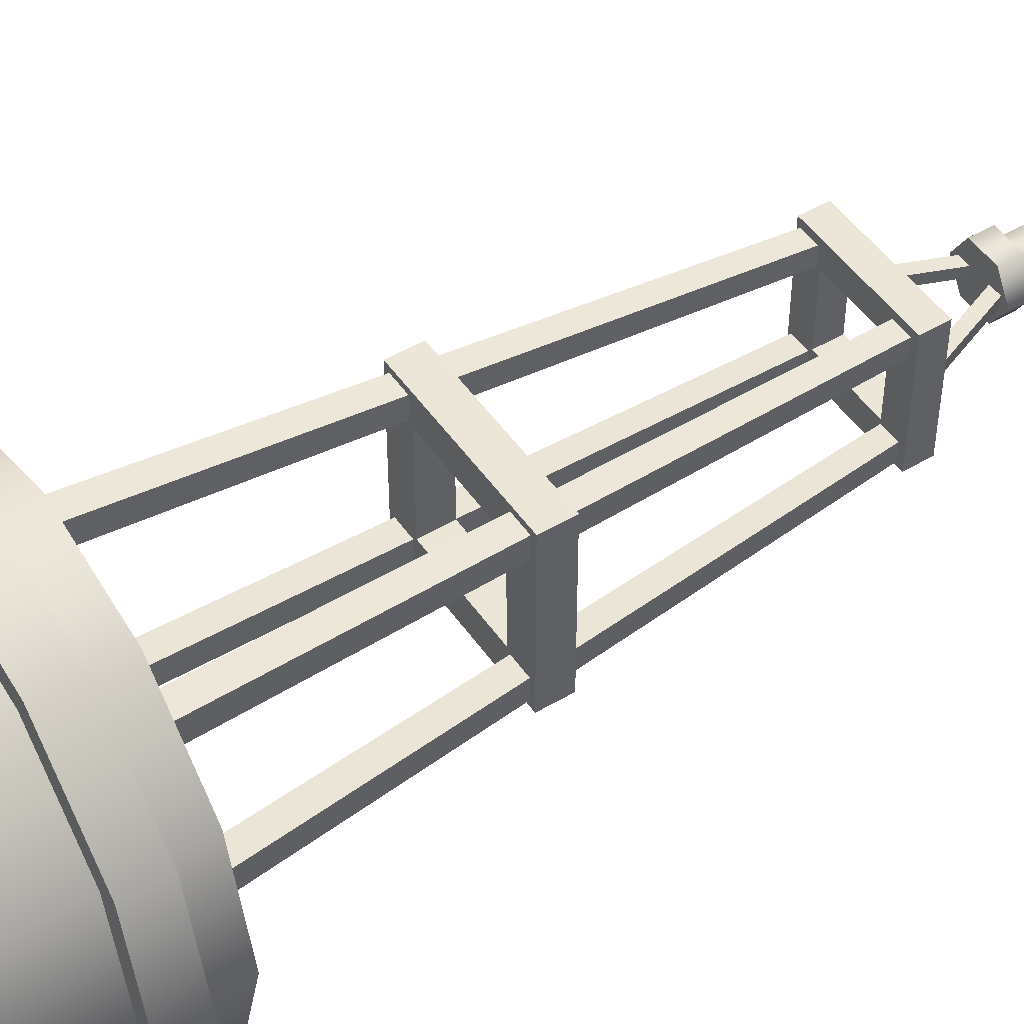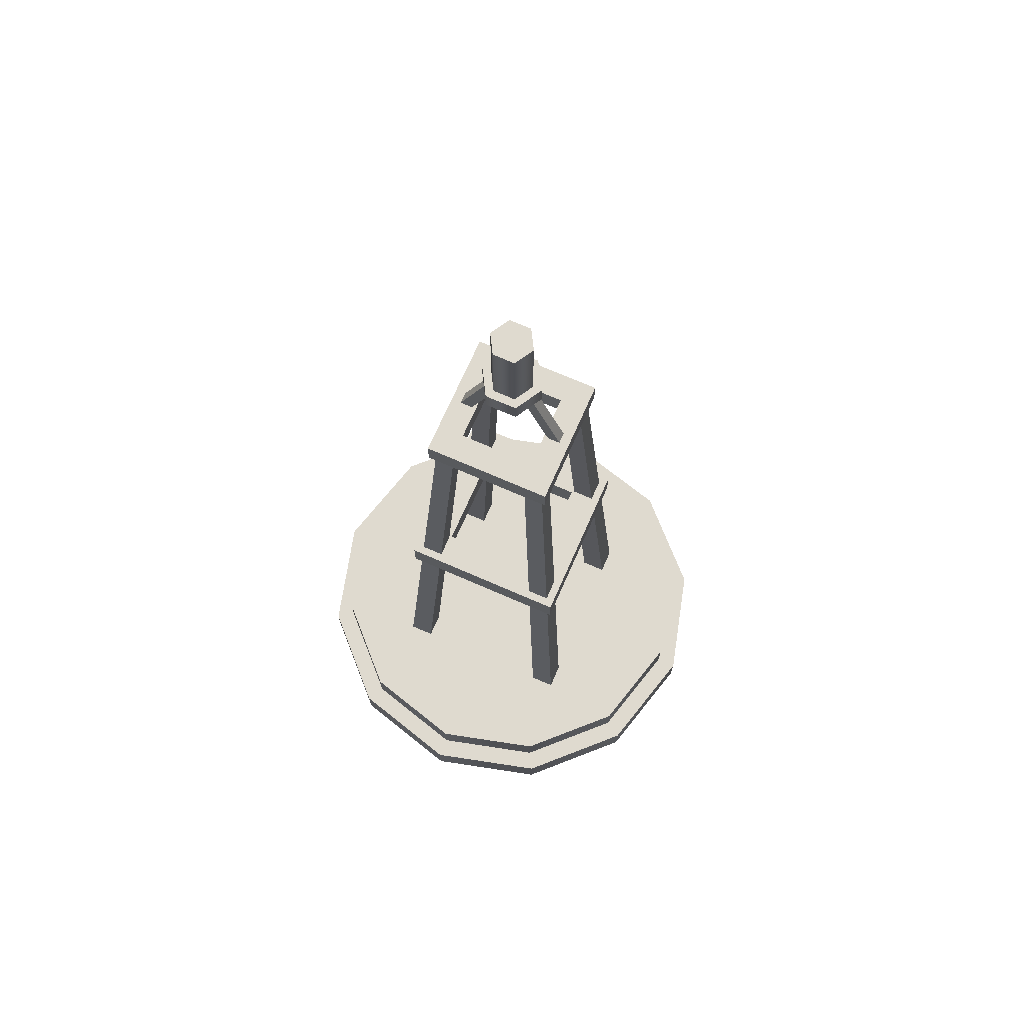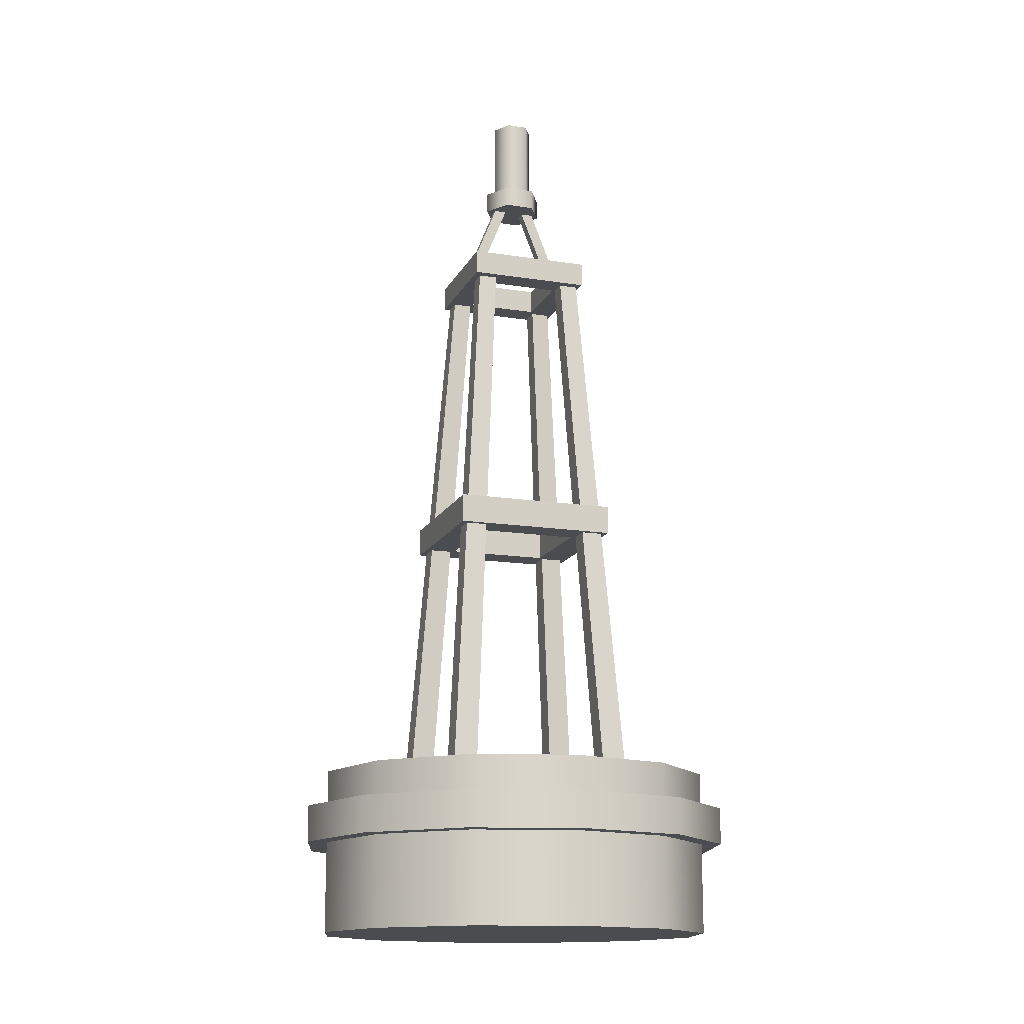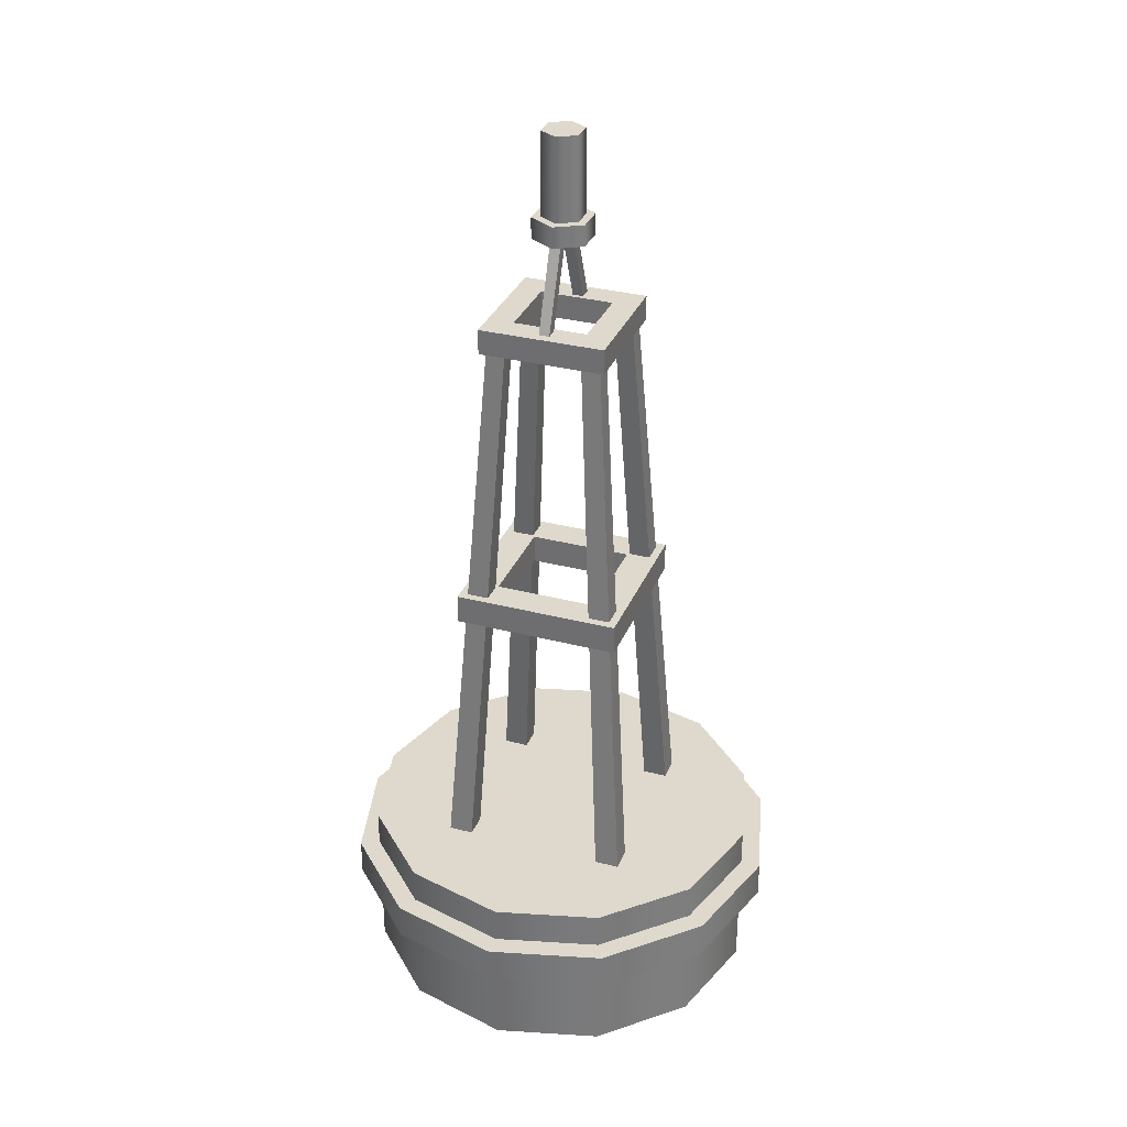
<metadata>
{"format":"obj","ext":"obj","renderer":"f3d","projection":"perspective","resolution":1024,"background":"white","views":[{"elev":48.9,"azim":56.7,"up":"+Z"},{"elev":70.8,"azim":23.7,"up":"+Y"},{"elev":-14.9,"azim":-18.7,"up":"+Y"},{"elev":32.2,"azim":110.0,"up":"+Y"}]}
</metadata>
<code>
g scp_sb_buoy_01
v -0.2024 1.042 0.2024
v -0.125 1.042 -0.125
v -0.2024 1.042 -0.2024
v 0.2024 1.042 -0.2024
v 0.125 1.042 0.125
v 0.2024 1.042 0.2024
v -0.125 1.042 0.125
v 0.2024 1.042 0.2024
v -0.2024 1.042 0.2024
v -0.125 1.042 -0.125
v -0.2024 1.042 0.2024
v 0.125 1.042 -0.125
v -0.2024 1.042 -0.2024
v 0.2024 1.042 -0.2024
v 0.125 1.042 0.125
v 0.2024 1.042 -0.2024
v 0.125 1.042 -0.125
v 0.2024 1.114 0.2024
v 0.125 1.114 -0.125
v 0.2024 1.114 -0.2024
v -0.125 1.114 -0.125
v 0.2024 1.114 -0.2024
v -0.2024 1.114 -0.2024
v -0.125 1.114 0.125
v -0.2024 1.114 -0.2024
v 0.125 1.114 -0.125
v 0.2024 1.114 0.2024
v 0.125 1.114 0.125
v -0.2024 1.114 -0.2024
v -0.125 1.114 0.125
v -0.2024 1.114 0.2024
v -0.1527 1.76 0.1527
v -0.0893 1.76 -0.0893
v -0.1527 1.76 -0.1527
v 0.1527 1.76 -0.1527
v 0.0893 1.76 0.0893
v 0.1527 1.76 0.1527
v -0.0893 1.76 0.0893
v 0.1527 1.76 0.1527
v -0.1527 1.76 0.1527
v -0.0893 1.76 -0.0893
v -0.1527 1.76 0.1527
v 0.0893 1.76 -0.0893
v -0.1527 1.76 -0.1527
v 0.1527 1.76 -0.1527
v 0.0893 1.76 0.0893
v 0.1527 1.76 -0.1527
v 0.0893 1.76 -0.0893
v 0.1527 1.821 0.1527
v 0.0893 1.821 -0.0893
v 0.1527 1.821 -0.1527
v -0.0893 1.821 -0.0893
v 0.1527 1.821 -0.1527
v -0.1527 1.821 -0.1527
v -0.0893 1.821 0.0893
v -0.1527 1.821 -0.1527
v 0.0893 1.821 -0.0893
v 0.1527 1.821 0.1527
v 0.0893 1.821 0.0893
v -0.1527 1.821 -0.1527
v -0.0893 1.821 0.0893
v -0.1527 1.821 0.1527
v 0.2485 2.635e-17 -0.4303
v -2.172e-08 0.4033 -0.4969
v -2.172e-08 3.043e-17 -0.4969
v 0.2485 0.4033 -0.4303
v 0.4303 1.521e-17 -0.2485
v 0.4303 0.4033 -0.2485
v 0.4969 0 0
v 0.4969 0.4033 2.47e-17
v 0.4303 -1.521e-17 0.2485
v 0.4303 0.4033 0.2485
v 0.2485 -2.635e-17 0.4303
v 0.2485 0.4033 0.4303
v -2.31e-07 -3.043e-17 0.4969
v -2.31e-07 0.4033 0.4969
v -0.2485 -2.635e-17 0.4303
v -0.2485 0.4033 0.4303
v -0.4303 -1.521e-17 0.2485
v -0.4303 0.4033 0.2485
v -0.4969 4.594e-24 -7.503e-08
v -0.4969 0.4033 -7.503e-08
v -0.4303 1.521e-17 -0.2485
v -0.4303 0.4033 -0.2485
v -0.2485 2.635e-17 -0.4303
v -0.2485 0.4033 -0.4303
v -2.172e-08 3.043e-17 -0.4969
v -2.172e-08 0.4033 -0.4969
v 0.2485 -2.635e-17 0.4303
v -0.2485 -2.635e-17 0.4303
v -2.31e-07 -3.043e-17 0.4969
v 0.4969 0 0
v 0.4303 -1.521e-17 0.2485
v -0.2485 2.635e-17 -0.4303
v -0.4969 4.594e-24 -7.503e-08
v -0.4303 -1.521e-17 0.2485
v -0.4303 1.521e-17 -0.2485
v 0.2485 2.635e-17 -0.4303
v -2.172e-08 3.043e-17 -0.4969
v 0.4303 1.521e-17 -0.2485
v 0.4303 0.4033 -0.2485
v -2.172e-08 0.4033 -0.4969
v 0.2485 0.4033 -0.4303
v 0.4303 0.4033 0.2485
v 0.4969 0.4033 2.47e-17
v -0.4303 0.4033 0.2485
v -0.4303 0.4033 -0.2485
v -0.2485 0.4033 -0.4303
v -0.4969 0.4033 -7.503e-08
v -2.31e-07 0.4033 0.4969
v -0.2485 0.4033 0.4303
v 0.2485 0.4033 0.4303
v 0.2733 0.2234 -0.4734
v -2.389e-08 0.3143 -0.5466
v -2.389e-08 0.2234 -0.5466
v 0.2733 0.3143 -0.4734
v 0.4734 0.2234 -0.2733
v 0.4734 0.3143 -0.2733
v 0.5466 0.2234 1.368e-17
v 0.5466 0.3143 1.925e-17
v 0.4734 0.2234 0.2733
v 0.4734 0.3143 0.2733
v 0.2733 0.2234 0.4734
v 0.2733 0.3143 0.4734
v -2.541e-07 0.2234 0.5466
v -2.541e-07 0.3143 0.5466
v -0.2733 0.2234 0.4734
v -0.2733 0.3143 0.4734
v -0.4734 0.2234 0.2733
v -0.4734 0.3143 0.2733
v -0.5466 0.2234 -8.253e-08
v -0.5466 0.3143 -8.253e-08
v -0.4734 0.2234 -0.2733
v -0.4734 0.3143 -0.2733
v -0.2733 0.2234 -0.4734
v -0.2733 0.3143 -0.4734
v -2.389e-08 0.2234 -0.5466
v -2.389e-08 0.3143 -0.5466
v 0.2733 0.2234 0.4734
v -0.2733 0.2234 0.4734
v -2.541e-07 0.2234 0.5466
v 0.5466 0.2234 1.368e-17
v 0.4734 0.2234 0.2733
v -0.2733 0.2234 -0.4734
v -0.5466 0.2234 -8.253e-08
v -0.4734 0.2234 0.2733
v -0.4734 0.2234 -0.2733
v 0.2733 0.2234 -0.4734
v -2.389e-08 0.2234 -0.5466
v 0.4734 0.2234 -0.2733
v 0.4734 0.3143 -0.2733
v -2.389e-08 0.3143 -0.5466
v 0.2733 0.3143 -0.4734
v 0.4734 0.3143 0.2733
v 0.5466 0.3143 1.925e-17
v -0.4734 0.3143 0.2733
v -0.4734 0.3143 -0.2733
v -0.2733 0.3143 -0.4734
v -0.5466 0.3143 -8.253e-08
v -2.541e-07 0.3143 0.5466
v -0.2733 0.3143 0.4734
v 0.2733 0.3143 0.4734
v 0.2328 0.3718 -0.1728
v 0.1728 0.3718 -0.2328
v 0.1728 0.3718 -0.1728
v 0.2328 0.3718 -0.2328
v 0.1396 1.756 -0.09377
v 0.09377 1.756 -0.1396
v 0.1396 1.756 -0.1396
v 0.09377 1.756 -0.09377
v 0.2328 0.3718 -0.1728
v 0.1396 1.756 -0.1396
v 0.2328 0.3718 -0.2328
v 0.1396 1.756 -0.09377
v 0.2328 0.3718 -0.2328
v 0.09377 1.756 -0.1396
v 0.1728 0.3718 -0.2328
v 0.1396 1.756 -0.1396
v 0.1728 0.3718 -0.2328
v 0.09377 1.756 -0.09377
v 0.1728 0.3718 -0.1728
v 0.09377 1.756 -0.1396
v 0.1728 0.3718 -0.1728
v 0.1396 1.756 -0.09377
v 0.2328 0.3718 -0.1728
v 0.09377 1.756 -0.09377
v 0.2328 0.3718 0.2328
v 0.1728 0.3718 0.1728
v 0.1728 0.3718 0.2328
v 0.2328 0.3718 0.1728
v 0.1396 1.756 0.1396
v 0.09377 1.756 0.09377
v 0.1396 1.756 0.09377
v 0.09377 1.756 0.1396
v 0.2328 0.3718 0.2328
v 0.1396 1.756 0.09377
v 0.2328 0.3718 0.1728
v 0.1396 1.756 0.1396
v 0.2328 0.3718 0.1728
v 0.09377 1.756 0.09377
v 0.1728 0.3718 0.1728
v 0.1396 1.756 0.09377
v 0.1728 0.3718 0.1728
v 0.09377 1.756 0.1396
v 0.1728 0.3718 0.2328
v 0.09377 1.756 0.09377
v 0.1728 0.3718 0.2328
v 0.1396 1.756 0.1396
v 0.2328 0.3718 0.2328
v 0.09377 1.756 0.1396
v -0.1728 0.3718 -0.1728
v -0.2328 0.3718 -0.2328
v -0.2328 0.3718 -0.1728
v -0.1728 0.3718 -0.2328
v -0.09377 1.756 -0.09377
v -0.1396 1.756 -0.1396
v -0.09377 1.756 -0.1396
v -0.1396 1.756 -0.09377
v -0.1728 0.3718 -0.1728
v -0.09377 1.756 -0.1396
v -0.1728 0.3718 -0.2328
v -0.09377 1.756 -0.09377
v -0.1728 0.3718 -0.2328
v -0.1396 1.756 -0.1396
v -0.2328 0.3718 -0.2328
v -0.09377 1.756 -0.1396
v -0.2328 0.3718 -0.2328
v -0.1396 1.756 -0.09377
v -0.2328 0.3718 -0.1728
v -0.1396 1.756 -0.1396
v -0.2328 0.3718 -0.1728
v -0.09377 1.756 -0.09377
v -0.1728 0.3718 -0.1728
v -0.1396 1.756 -0.09377
v -0.1728 0.3718 0.2328
v -0.2328 0.3718 0.1728
v -0.2328 0.3718 0.2328
v -0.1728 0.3718 0.1728
v -0.09377 1.756 0.1396
v -0.1396 1.756 0.09377
v -0.09377 1.756 0.09377
v -0.1396 1.756 0.1396
v -0.1728 0.3718 0.2328
v -0.09377 1.756 0.09377
v -0.1728 0.3718 0.1728
v -0.09377 1.756 0.1396
v -0.1728 0.3718 0.1728
v -0.1396 1.756 0.09377
v -0.2328 0.3718 0.1728
v -0.09377 1.756 0.09377
v -0.2328 0.3718 0.1728
v -0.1396 1.756 0.1396
v -0.2328 0.3718 0.2328
v -0.1396 1.756 0.09377
v -0.2328 0.3718 0.2328
v -0.09377 1.756 0.1396
v -0.1728 0.3718 0.2328
v -0.1396 1.756 0.1396
v -0.2024 1.042 0.2024
v 0.2024 1.114 0.2024
v 0.2024 1.042 0.2024
v -0.2024 1.114 0.2024
v 0.2024 1.042 0.2024
v 0.2024 1.114 -0.2024
v 0.2024 1.042 -0.2024
v 0.2024 1.114 0.2024
v 0.2024 1.042 -0.2024
v -0.2024 1.114 -0.2024
v -0.2024 1.042 -0.2024
v 0.2024 1.114 -0.2024
v -0.2024 1.042 -0.2024
v -0.2024 1.114 0.2024
v -0.2024 1.042 0.2024
v -0.2024 1.114 -0.2024
v -0.2024 1.114 0.2024
v 0.125 1.114 0.125
v 0.2024 1.114 0.2024
v -0.125 1.114 0.125
v -0.125 1.042 0.125
v -0.125 1.114 -0.125
v -0.125 1.042 -0.125
v -0.125 1.114 0.125
v -0.125 1.042 -0.125
v 0.125 1.114 -0.125
v 0.125 1.042 -0.125
v -0.125 1.114 -0.125
v 0.125 1.042 -0.125
v 0.125 1.114 0.125
v 0.125 1.042 0.125
v 0.125 1.114 -0.125
v 0.125 1.042 0.125
v -0.125 1.114 0.125
v -0.125 1.042 0.125
v 0.125 1.114 0.125
v -0.1527 1.76 0.1527
v 0.1527 1.821 0.1527
v 0.1527 1.76 0.1527
v -0.1527 1.821 0.1527
v 0.1527 1.76 0.1527
v 0.1527 1.821 -0.1527
v 0.1527 1.76 -0.1527
v 0.1527 1.821 0.1527
v 0.1527 1.76 -0.1527
v -0.1527 1.821 -0.1527
v -0.1527 1.76 -0.1527
v 0.1527 1.821 -0.1527
v -0.1527 1.76 -0.1527
v -0.1527 1.821 0.1527
v -0.1527 1.76 0.1527
v -0.1527 1.821 -0.1527
v -0.1527 1.821 0.1527
v 0.0893 1.821 0.0893
v 0.1527 1.821 0.1527
v -0.0893 1.821 0.0893
v -0.0893 1.76 0.0893
v -0.0893 1.821 -0.0893
v -0.0893 1.76 -0.0893
v -0.0893 1.821 0.0893
v -0.0893 1.76 -0.0893
v 0.0893 1.821 -0.0893
v 0.0893 1.76 -0.0893
v -0.0893 1.821 -0.0893
v 0.0893 1.76 -0.0893
v 0.0893 1.821 0.0893
v 0.0893 1.76 0.0893
v 0.0893 1.821 -0.0893
v 0.0893 1.76 0.0893
v -0.0893 1.821 0.0893
v -0.0893 1.76 0.0893
v 0.0893 1.821 0.0893
v 0.03725 2.011 -0.06452
v -0.03725 2.063 -0.06452
v -0.03725 2.011 -0.06452
v 0.03725 2.063 -0.06452
v 0.0745 2.011 1.232e-16
v 0.0745 2.063 1.263e-16
v 0.03725 2.011 0.06452
v 0.03725 2.063 0.06452
v -0.03725 2.011 0.06452
v -0.03725 2.063 0.06452
v -0.0745 2.011 6.513e-09
v -0.0745 2.063 6.513e-09
v -0.03725 2.011 -0.06452
v -0.03725 2.063 -0.06452
v -0.03725 2.011 0.06452
v -0.03725 2.011 -0.06452
v -0.0745 2.011 6.513e-09
v 0.0745 2.011 1.232e-16
v 0.03725 2.011 0.06452
v 0.03725 2.011 -0.06452
v 0.03725 2.063 -0.06452
v -0.0745 2.063 6.513e-09
v -0.03725 2.063 -0.06452
v 0.03725 2.063 0.06452
v 0.0745 2.063 1.263e-16
v -0.03725 2.063 0.06452
v 0.04819 2.027 0.0129
v 0.1048 1.808 0.0129
v 0.01841 2.027 0.0129
v 0.1345 1.808 0.0129
v 0.04819 2.027 -0.0129
v 0.1345 1.808 0.0129
v 0.04819 2.027 0.0129
v 0.1345 1.808 -0.0129
v 0.1048 1.808 -0.0129
v 0.04819 2.027 -0.0129
v 0.01841 2.027 -0.0129
v 0.1345 1.808 -0.0129
v 0.01841 2.027 0.0129
v 0.1048 1.808 -0.0129
v 0.01841 2.027 -0.0129
v 0.1048 1.808 0.0129
v -0.04819 2.027 0.0129
v -0.1048 1.808 0.0129
v -0.1345 1.808 0.0129
v -0.01841 2.027 0.0129
v -0.04819 2.027 -0.0129
v -0.1345 1.808 0.0129
v -0.1345 1.808 -0.0129
v -0.04819 2.027 0.0129
v -0.1048 1.808 -0.0129
v -0.04819 2.027 -0.0129
v -0.1345 1.808 -0.0129
v -0.01841 2.027 -0.0129
v -0.01841 2.027 0.0129
v -0.1048 1.808 -0.0129
v -0.1048 1.808 0.0129
v -0.01841 2.027 -0.0129
v 0.02612 2.059 -0.04525
v -0.02612 2.267 -0.04525
v -0.02612 2.059 -0.04525
v 0.02612 2.267 -0.04525
v 0.05225 2.059 1.261e-16
v 0.05225 2.267 1.388e-16
v 0.02612 2.059 0.04525
v 0.02612 2.267 0.04525
v -0.02612 2.059 0.04525
v -0.02612 2.267 0.04525
v -0.05225 2.059 4.568e-09
v -0.05225 2.267 4.568e-09
v -0.02612 2.059 -0.04525
v -0.02612 2.267 -0.04525
v 0.02612 2.267 -0.04525
v -0.05225 2.267 4.568e-09
v -0.02612 2.267 -0.04525
v 0.02612 2.267 0.04525
v 0.05225 2.267 1.388e-16
v -0.02612 2.267 0.04525
g scp_sb_buoy_01_0
f 3 2 1
f 6 5 4
f 5 8 7
f 9 7 8
f 7 11 10
f 10 13 12
f 14 12 13
f 17 16 15
f 20 19 18
f 19 22 21
f 23 21 22
f 21 25 24
f 28 27 26
f 31 30 29
f 34 33 32
f 37 36 35
f 36 39 38
f 40 38 39
f 38 42 41
f 41 44 43
f 45 43 44
f 48 47 46
f 51 50 49
f 50 53 52
f 54 52 53
f 52 56 55
f 59 58 57
f 62 61 60
f 65 64 63
f 66 63 64
f 63 66 67
f 68 67 66
f 67 68 69
f 70 69 68
f 69 70 71
f 72 71 70
f 71 72 73
f 74 73 72
f 73 74 75
f 76 75 74
f 75 76 77
f 78 77 76
f 77 78 79
f 80 79 78
f 79 80 81
f 82 81 80
f 81 82 83
f 84 83 82
f 83 84 85
f 86 85 84
f 85 86 87
f 88 87 86
f 91 90 89
f 90 92 89
f 89 92 93
f 94 92 90
f 95 94 90
f 96 95 90
f 97 94 95
f 98 92 94
f 99 98 94
f 100 92 98
f 103 102 101
f 102 104 101
f 101 104 105
f 106 104 102
f 107 106 102
f 108 107 102
f 109 106 107
f 110 104 106
f 111 110 106
f 112 104 110
f 115 114 113
f 116 113 114
f 113 116 117
f 118 117 116
f 117 118 119
f 120 119 118
f 119 120 121
f 122 121 120
f 121 122 123
f 124 123 122
f 123 124 125
f 126 125 124
f 125 126 127
f 128 127 126
f 127 128 129
f 130 129 128
f 129 130 131
f 132 131 130
f 131 132 133
f 134 133 132
f 133 134 135
f 136 135 134
f 135 136 137
f 138 137 136
f 141 140 139
f 140 142 139
f 139 142 143
f 144 142 140
f 145 144 140
f 146 145 140
f 147 144 145
f 148 142 144
f 149 148 144
f 150 142 148
f 153 152 151
f 152 154 151
f 151 154 155
f 156 154 152
f 157 156 152
f 158 157 152
f 159 156 157
f 160 154 156
f 161 160 156
f 162 154 160
f 165 164 163
f 166 163 164
f 169 168 167
f 170 167 168
f 173 172 171
f 174 171 172
f 177 176 175
f 178 175 176
f 181 180 179
f 182 179 180
f 185 184 183
f 186 183 184
f 189 188 187
f 190 187 188
f 193 192 191
f 194 191 192
f 197 196 195
f 198 195 196
f 201 200 199
f 202 199 200
f 205 204 203
f 206 203 204
f 209 208 207
f 210 207 208
f 213 212 211
f 214 211 212
f 217 216 215
f 218 215 216
f 221 220 219
f 222 219 220
f 225 224 223
f 226 223 224
f 229 228 227
f 230 227 228
f 233 232 231
f 234 231 232
f 237 236 235
f 238 235 236
f 241 240 239
f 242 239 240
f 245 244 243
f 246 243 244
f 249 248 247
f 250 247 248
f 253 252 251
f 254 251 252
f 257 256 255
f 258 255 256
f 261 260 259
f 262 259 260
f 265 264 263
f 266 263 264
f 269 268 267
f 270 267 268
f 273 272 271
f 274 271 272
f 277 276 275
f 278 275 276
f 281 280 279
f 282 279 280
f 285 284 283
f 286 283 284
f 289 288 287
f 290 287 288
f 293 292 291
f 294 291 292
f 297 296 295
f 298 295 296
f 301 300 299
f 302 299 300
f 305 304 303
f 306 303 304
f 309 308 307
f 310 307 308
f 313 312 311
f 314 311 312
f 317 316 315
f 318 315 316
f 321 320 319
f 322 319 320
f 325 324 323
f 326 323 324
f 329 328 327
f 330 327 328
f 333 332 331
f 334 331 332
f 331 334 335
f 336 335 334
f 335 336 337
f 338 337 336
f 337 338 339
f 340 339 338
f 339 340 341
f 342 341 340
f 341 342 343
f 344 343 342
f 347 346 345
f 346 348 345
f 345 348 349
f 350 348 346
f 353 352 351
f 352 354 351
f 351 354 355
f 356 354 352
f 359 358 357
f 360 357 358
f 363 362 361
f 364 361 362
f 367 366 365
f 368 365 366
f 371 370 369
f 372 369 370
f 375 374 373
f 376 373 374
f 379 378 377
f 380 377 378
f 383 382 381
f 384 381 382
f 387 386 385
f 388 385 386
f 391 390 389
f 392 389 390
f 389 392 393
f 394 393 392
f 393 394 395
f 396 395 394
f 395 396 397
f 398 397 396
f 397 398 399
f 400 399 398
f 399 400 401
f 402 401 400
f 405 404 403
f 404 406 403
f 403 406 407
f 408 406 404

</code>
